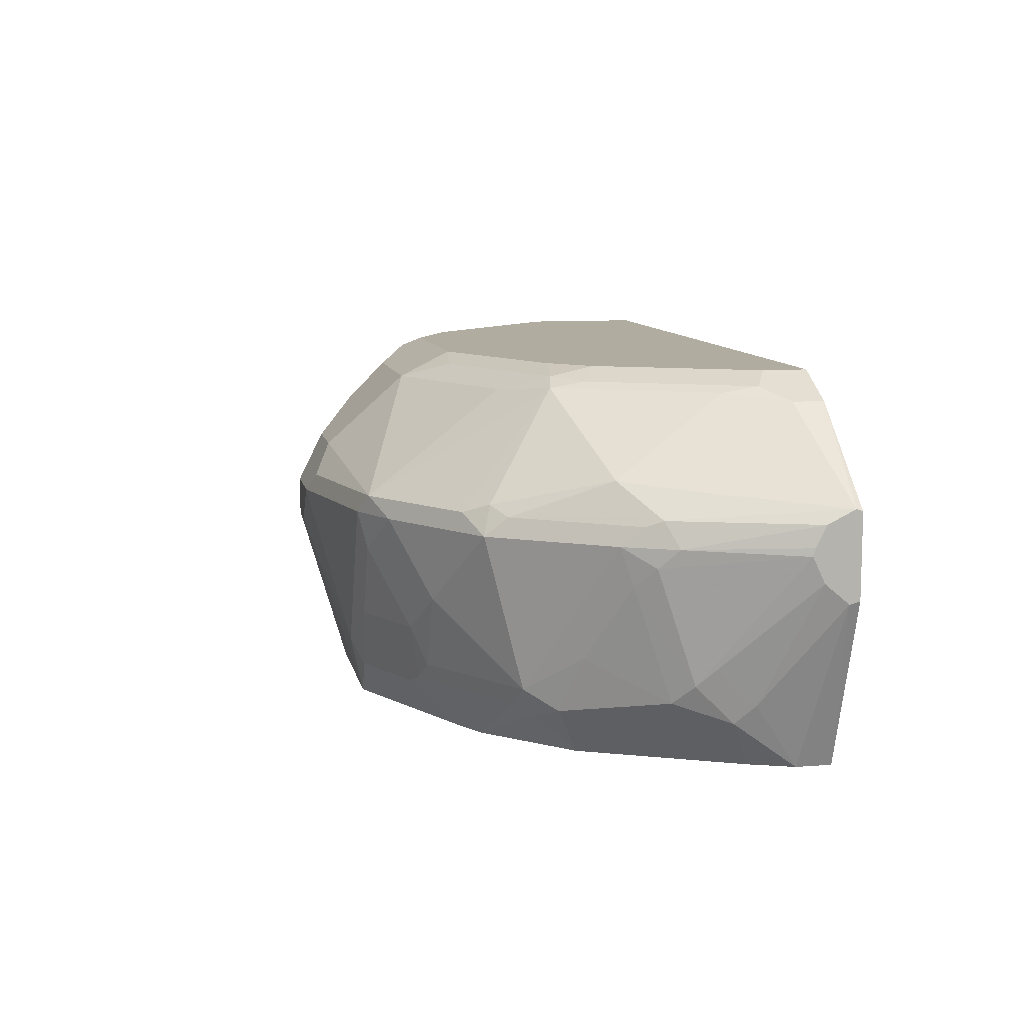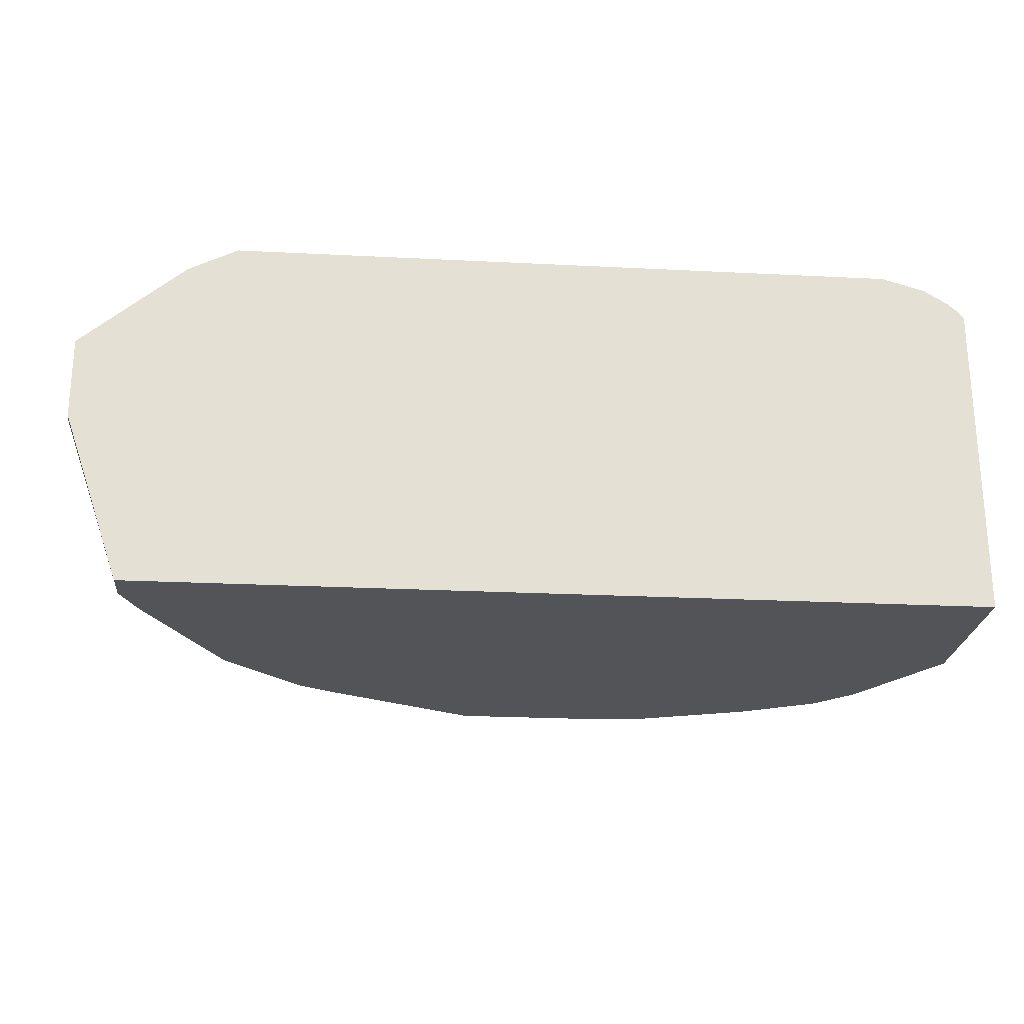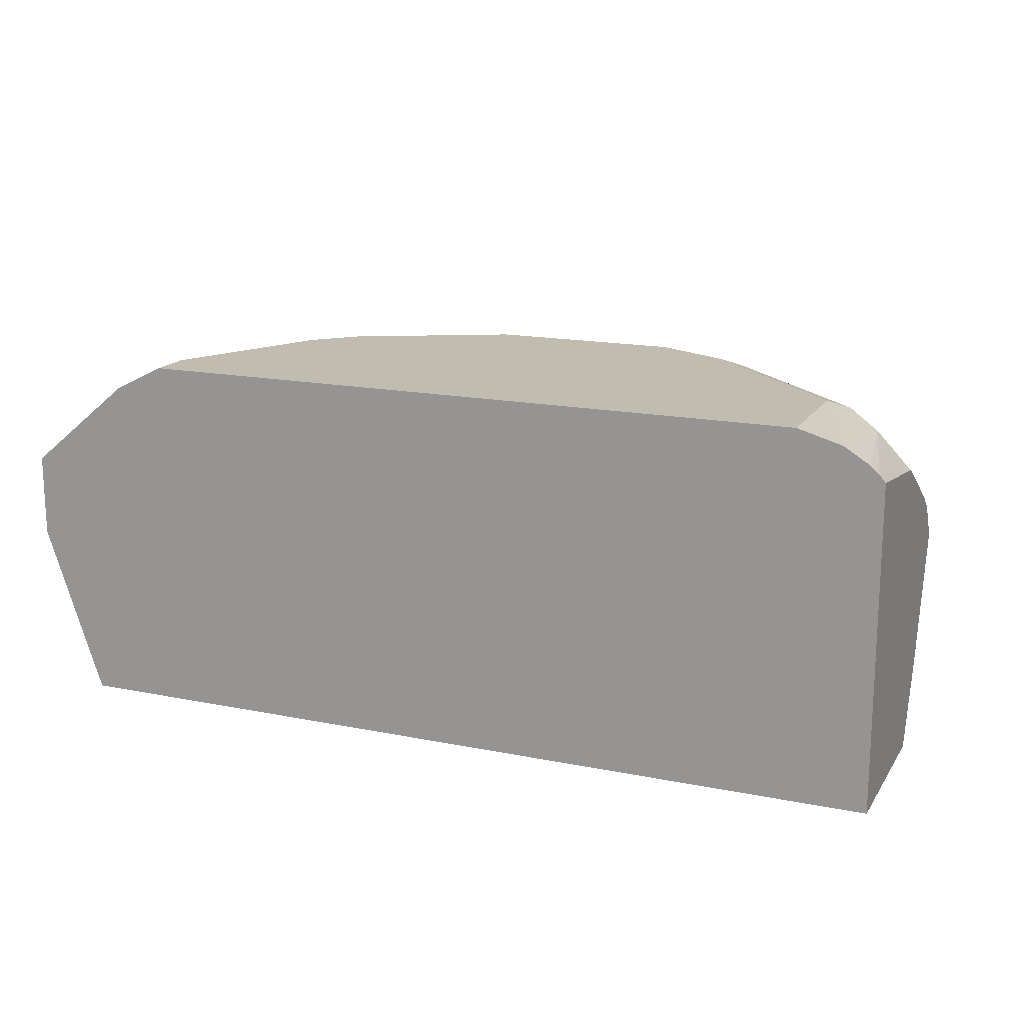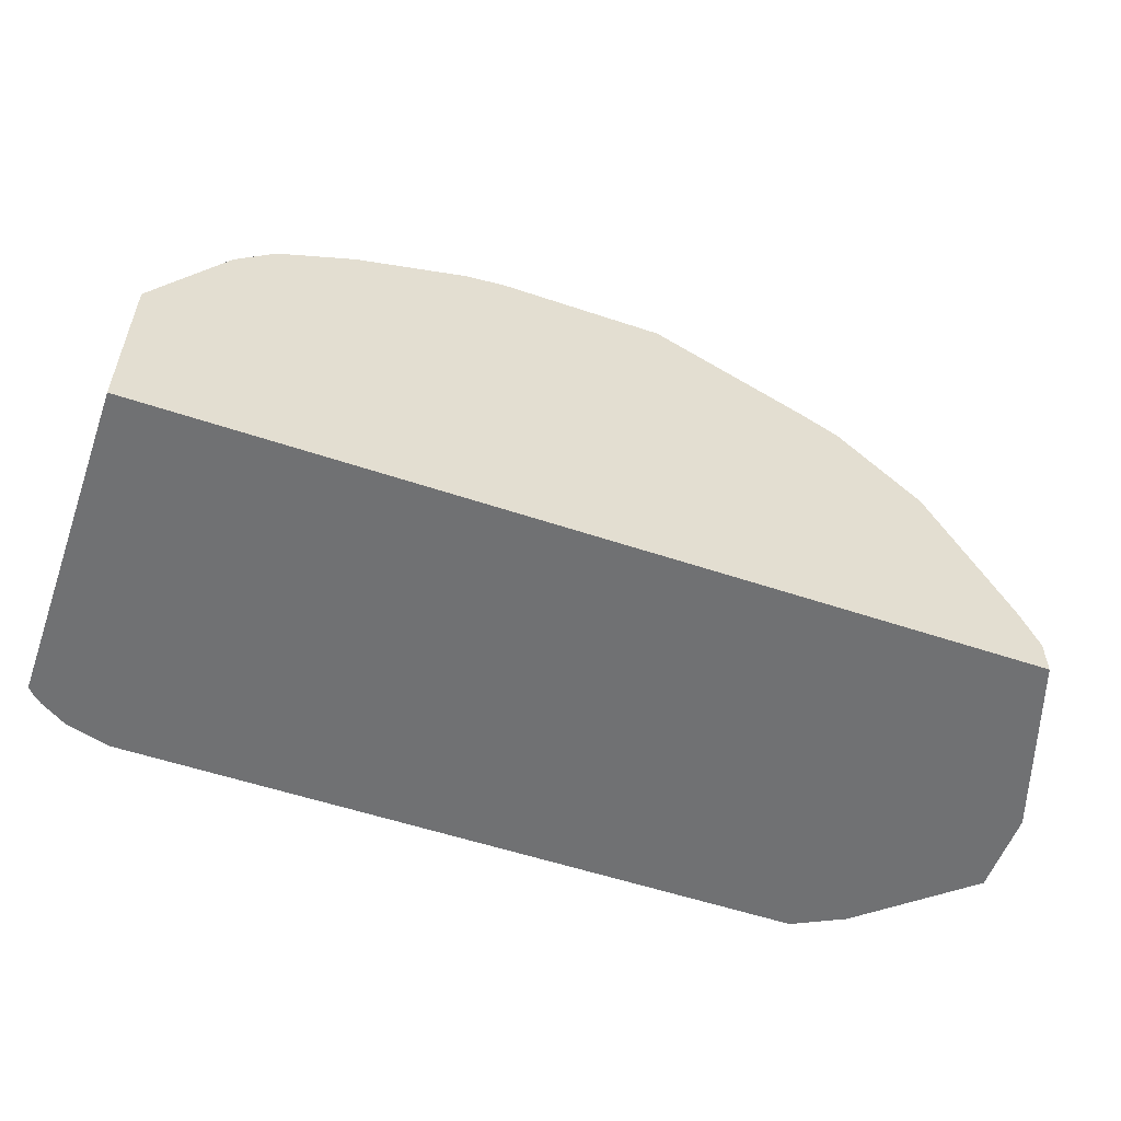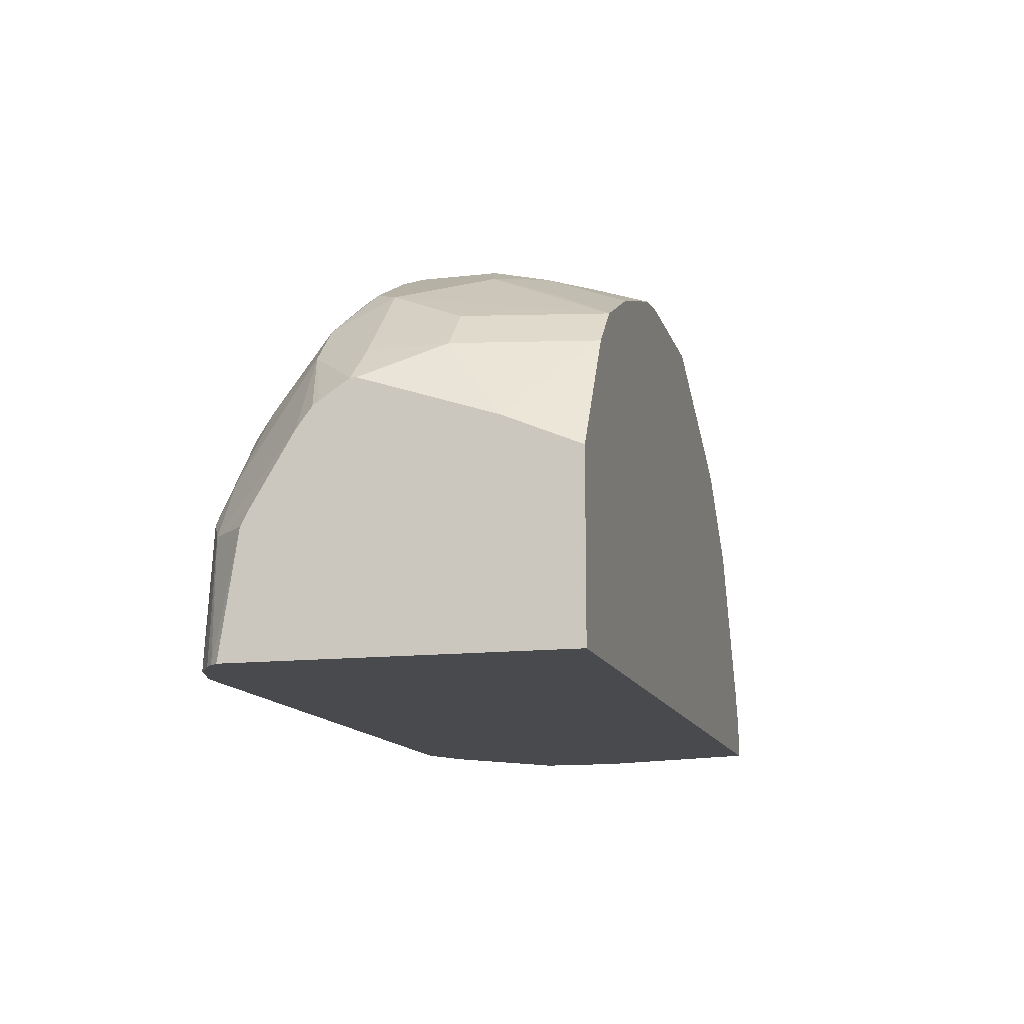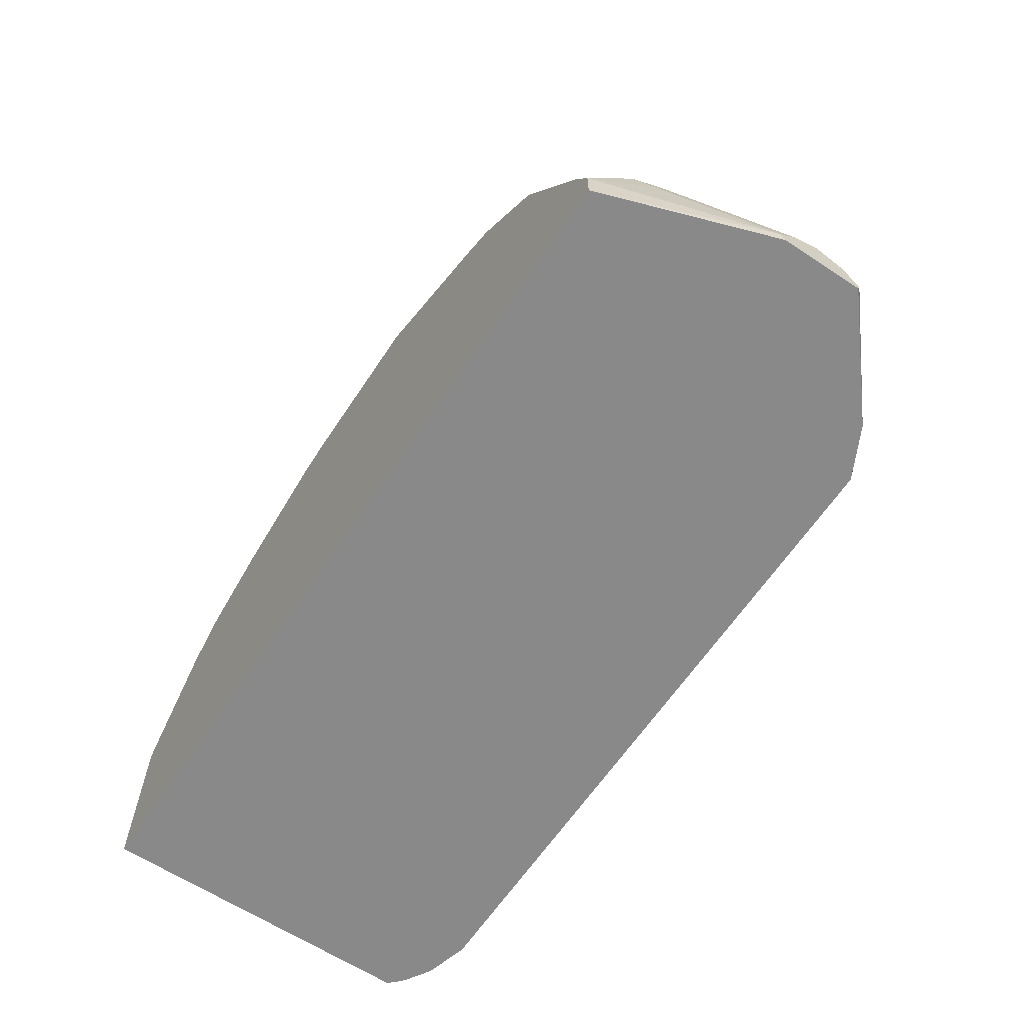
<metadata>
{"format":"obj","ext":"obj","renderer":"f3d","projection":"perspective","resolution":1024,"background":"white","views":[{"elev":9.9,"azim":78.5,"up":"+Y"},{"elev":-23.4,"azim":175.1,"up":"+Y"},{"elev":16.4,"azim":-157.5,"up":"+Y"},{"elev":-55.2,"azim":-19.5,"up":"+Z"},{"elev":-13.2,"azim":-75.2,"up":"+Z"},{"elev":-63.1,"azim":56.4,"up":"+Z"}]}
</metadata>
<code>
v 0.002195 -0.03565 -0.02073
v 0.002195 -0.03443 -0.01774
v 0.002195 -0.07459 -0.02073
v -0.04737 0.005912 -0.02073
v -0.02371 -0.04143 0.05919
v 0.002195 -0.03924 -0.008101
v -0.04737 0.005912 -0.005901
v -0.02963 -0.0296 0.04737
v 0.002195 -0.07593 -0.01588
v -0.0257 -0.1559 -0.02073
v -0.07103 0.01776 -0.02073
v -0.01778 -0.05328 0.05327
v 0.002195 -0.04084 -0.004928
v -0.04441 -0.02665 0.07548
v -0.03552 -0.03552 0.07104
v -0.02667 -0.04441 0.06659
v -0.02963 -0.05328 0.07696
v -0.07103 0.01776 2.033e-05
v -0.05922 0.01183 0.005921
v -0.06218 0.008869 0.0222
v 0.002195 -0.06641 -0.004611
v -0.01778 -0.1243 0.01776
v -0.0257 -0.1559 -0.003955
v -0.4302 -0.1559 -0.02073
v -0.3906 0.01776 -0.02073
v -0.02223 -0.06216 0.06215
v 0.002195 -0.05438 0.001099
v 0.002195 -0.05071 2.033e-05
v -0.07992 0.008869 0.05771
v -0.0977 0.008869 0.09322
v -0.07103 -0.03995 0.1265
v -0.05922 -0.04143 0.1124
v -0.06218 -0.04441 0.1198
v -0.02887 -0.07102 0.07104
v -0.06515 -0.05328 0.1302
v -0.04737 -0.08878 0.0947
v -0.1065 0.01776 0.07104
v -0.07696 0.01183 0.04145
v -0.01778 -0.1065 0.03553
v -0.02223 -0.1332 0.02665
v -0.03361 -0.1559 0.0158
v -0.4302 -0.1559 0.06048
v -0.4302 -0.002585 -0.02073
v -0.4113 0.01183 -0.02073
v -0.3906 0.01776 0.03553
v -0.02223 -0.1154 0.04441
v -0.07992 -0.04441 0.1376
v -0.09473 0.01183 0.07696
v -0.1065 0.0133 0.091
v -0.1243 0.005912 0.1124
v -0.1332 -0.04441 0.1731
v -0.04665 -0.1065 0.08878
v -0.02887 -0.1243 0.05327
v -0.1007 -0.08878 0.148
v -0.08288 -0.1065 0.1302
v -0.06515 -0.1243 0.1124
v -0.1184 -0.05328 0.1657
v -0.1243 0.01776 0.08878
v -0.05135 -0.1559 0.0513
v -0.4302 -0.1217 0.0751
v -0.3978 -0.1559 0.1137
v -0.4271 0.0009838 -0.02073
v -0.4302 -0.01091 0.03553
v -0.4232 0.00445 -0.02073
v -0.4143 0.005912 0.03553
v -0.3995 0.0133 0.04441
v -0.3729 0.01776 0.05327
v -0.1776 0.0133 0.1265
v -0.1598 0.005912 0.1302
v -0.1953 0.005912 0.148
v -0.2131 -0.0296 0.1835
v -0.2042 -0.04441 0.1909
v -0.1421 -0.05328 0.1776
v -0.05774 -0.1332 0.09766
v -0.06913 -0.1559 0.08681
v -0.1221 -0.1065 0.1554
v -0.1184 -0.1243 0.148
v -0.07548 -0.1332 0.1154
v -0.06883 -0.1376 0.1065
v -0.1399 -0.07102 0.1731
v -0.1953 0.01776 0.1243
v -0.4302 -0.1134 0.07789
v -0.4143 -0.09469 0.1124
v -0.3801 -0.1559 0.1315
v -0.4302 -0.0137 0.04109
v -0.4302 -0.03394 0.0751
v -0.3995 0.004433 0.06215
v -0.3729 0.006643 0.08878
v -0.3818 0.0133 0.06215
v -0.3374 0.01776 0.08878
v -0.2663 0.005912 0.148
v -0.2131 -0.04143 0.1894
v -0.2486 -0.0296 0.1835
v -0.2131 -0.05328 0.1953
v -0.1576 -0.1065 0.1731
v -0.1776 -0.1243 0.1776
v -0.08686 -0.1559 0.1046
v -0.1362 -0.1361 0.1539
v -0.1288 -0.1332 0.1509
v -0.1065 -0.1559 0.1242
v -0.2841 0.01776 0.1243
v -0.4302 -0.1106 0.07882
v -0.4143 -0.05919 0.1124
v -0.4302 -0.06013 0.09561
v -0.4302 -0.06847 0.09284
v -0.3965 -0.09469 0.1302
v -0.3788 -0.05919 0.148
v -0.3446 -0.1559 0.1492
v -0.3285 -0.1154 0.1687
v -0.361 -0.1302 0.148
v -0.3433 -0.09469 0.1657
v -0.4302 -0.04116 0.08474
v -0.3995 -0.03108 0.1154
v -0.3818 -0.004454 0.09766
v -0.3462 0.004433 0.1154
v -0.3285 0.0133 0.1154
v -0.3462 0.0133 0.09766
v -0.3196 0.01776 0.1065
v -0.2841 0.01183 0.1361
v -0.293 0.0133 0.1332
v -0.2663 -0.01185 0.1657
v -0.2486 -0.04143 0.1894
v -0.3196 -0.0296 0.1657
v -0.2574 -0.03995 0.1864
v -0.2486 -0.05328 0.1953
v -0.2308 -0.07102 0.1953
v -0.1717 -0.1361 0.1716
v -0.1953 -0.1559 0.1696
v -0.1243 -0.1559 0.1341
v -0.3818 -0.03108 0.1332
v -0.4302 -0.05734 0.09561
v -0.3433 -0.05919 0.1657
v -0.3669 -0.04736 0.1539
v -0.2913 -0.1559 0.167
v -0.3107 -0.1332 0.1687
v -0.3167 -0.1036 0.1746
v -0.3196 -0.08878 0.1776
v -0.4302 -0.04396 0.08677
v -0.3196 0.005912 0.1302
v -0.3551 -0.0296 0.148
v -0.3285 -0.03995 0.1687
v -0.3196 -0.05328 0.1776
v -0.2486 -0.07102 0.1953
v -0.2722 -0.1559 0.1696
v -0.3729 -0.03552 0.1421
v -0.3314 -0.04736 0.1716
v -0.364 -0.03995 0.1509
v -0.2841 -0.1243 0.1776
v -0.3018 -0.1065 0.1776
f 82 83 102
f 79 100 97
f 78 99 100
f 78 100 79
f 77 99 78
f 76 99 77
f 76 98 99
f 76 95 127
f 73 95 80
f 76 80 95
f 75 79 97
f 73 94 96
f 74 79 75
f 73 96 95
f 76 127 98
f 83 103 131
f 87 114 88
f 83 104 105
f 88 115 116
f 72 92 94
f 88 114 115
f 87 113 114
f 86 113 87
f 86 112 113
f 83 131 104
f 84 111 107
f 84 109 110
f 84 108 109
f 84 107 106
f 83 107 103
f 83 106 107
f 83 105 102
f 84 110 111
f 71 122 92
f 54 77 55
f 71 92 72
f 60 83 82
f 60 61 83
f 57 80 76
f 57 73 80
f 56 77 78
f 56 79 74
f 61 84 106
f 56 78 79
f 54 76 77
f 54 57 76
f 53 75 59
f 53 74 75
f 52 74 53
f 88 116 117
f 55 77 56
f 61 106 83
f 62 63 65
f 62 65 64
f 70 93 71
f 70 121 93
f 70 91 121
f 70 101 91
f 70 81 101
f 68 70 69
f 68 81 70
f 67 117 90
f 67 89 117
f 66 88 89
f 66 87 88
f 65 87 66
f 65 86 87
f 65 85 86
f 63 85 65
f 71 93 122
f 88 117 89
f 133 147 145
f 90 116 118
f 124 141 142
f 123 147 141
f 123 140 147
f 123 139 140
f 122 124 125
f 120 123 121
f 124 142 125
f 120 139 123
f 115 139 116
f 115 130 139
f 114 130 115
f 113 130 114
f 113 138 131
f 112 138 113
f 116 139 120
f 125 142 137
f 125 137 143
f 126 143 144
f 141 146 142
f 140 145 147
f 137 149 143
f 136 149 137
f 136 148 149
f 135 148 136
f 134 148 135
f 134 144 148
f 133 141 147
f 133 146 141
f 52 56 74
f 130 140 139
f 130 145 140
f 130 133 145
f 126 144 128
f 111 146 132
f 111 142 146
f 111 137 142
f 109 111 110
f 96 126 128
f 96 128 127
f 95 96 127
f 94 126 96
f 94 143 126
f 94 125 143
f 93 124 122
f 93 141 124
f 93 123 141
f 93 121 123
f 92 125 94
f 92 122 125
f 91 120 121
f 91 119 120
f 91 101 119
f 98 127 128
f 90 117 116
f 98 128 129
f 98 100 99
f 109 137 111
f 109 136 137
f 109 135 136
f 108 135 109
f 108 134 135
f 107 133 130
f 107 146 133
f 107 132 146
f 107 111 132
f 103 113 131
f 103 130 113
f 103 107 130
f 101 120 119
f 101 116 120
f 101 118 116
f 98 129 100
f 51 73 57
f 22 39 46
f 51 72 94
f 10 84 61
f 10 108 84
f 10 134 108
f 10 144 134
f 10 128 144
f 10 129 128
f 10 61 42
f 10 100 129
f 10 75 97
f 10 59 75
f 10 41 59
f 10 23 41
f 9 23 10
f 9 22 23
f 10 97 100
f 10 42 24
f 11 25 45
f 11 45 67
f 14 31 32
f 14 30 31
f 14 29 30
f 14 20 29
f 12 17 26
f 12 28 13
f 12 27 28
f 12 26 27
f 11 37 18
f 11 58 37
f 11 81 58
f 11 101 81
f 11 118 101
f 11 90 118
f 11 67 90
f 9 21 22
f 14 32 15
f 7 20 14
f 7 18 19
f 1 64 44
f 1 62 64
f 1 43 62
f 1 24 43
f 1 10 24
f 1 3 10
f 1 44 25
f 1 9 3
f 1 27 21
f 1 28 27
f 1 13 28
f 1 6 13
f 1 2 6
f 143 149 148
f 1 21 9
f 1 25 11
f 1 11 4
f 1 4 2
f 7 14 8
f 5 17 12
f 5 16 17
f 5 15 16
f 5 14 15
f 5 8 14
f 5 13 6
f 5 12 13
f 4 18 7
f 4 11 18
f 3 9 10
f 2 8 5
f 2 7 8
f 2 4 7
f 2 5 6
f 7 19 20
f 51 94 73
f 15 32 33
f 16 33 35
f 37 58 49
f 37 48 38
f 37 49 48
f 35 57 54
f 35 47 57
f 35 56 36
f 40 46 53
f 35 55 56
f 34 53 46
f 34 52 53
f 34 56 52
f 34 36 56
f 31 47 35
f 31 33 32
f 35 54 55
f 40 53 41
f 41 53 59
f 42 61 60
f 51 71 72
f 51 70 71
f 51 69 70
f 50 69 51
f 49 69 50
f 49 68 69
f 49 81 68
f 49 58 81
f 47 51 57
f 45 89 67
f 45 66 89
f 44 66 45
f 44 65 66
f 44 64 65
f 43 63 62
f 31 35 33
f 15 33 16
f 30 51 47
f 30 49 50
f 24 42 60
f 23 40 41
f 22 40 23
f 22 46 40
f 21 39 22
f 21 27 39
f 24 60 82
f 20 38 29
f 18 38 19
f 18 37 38
f 17 36 34
f 17 35 36
f 17 34 26
f 16 35 17
f 19 38 20
f 24 82 102
f 24 102 105
f 24 105 104
f 30 48 49
f 30 47 31
f 29 48 30
f 29 38 48
f 27 46 39
f 26 34 46
f 26 46 27
f 25 44 45
f 24 63 43
f 24 85 63
f 24 86 85
f 24 112 86
f 24 138 112
f 24 131 138
f 24 104 131
f 30 50 51
f 143 148 144

</code>
